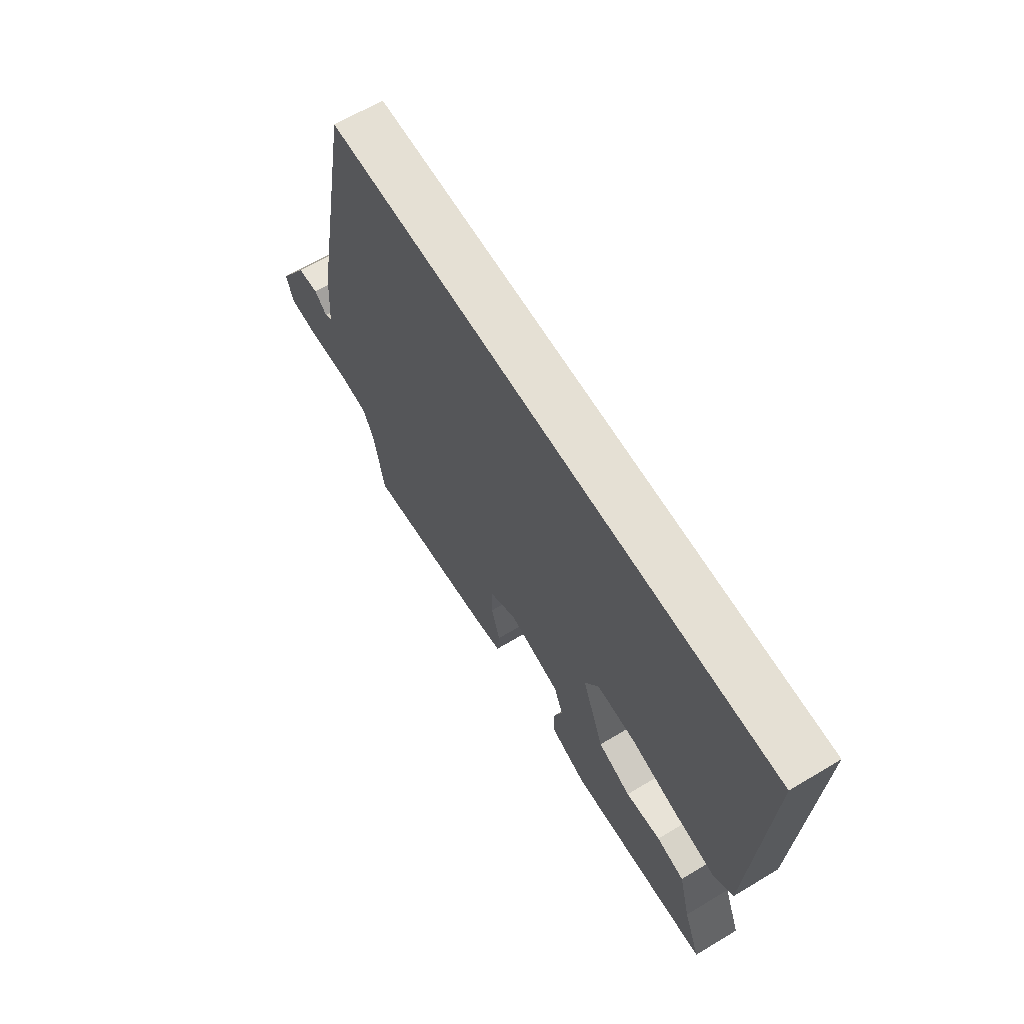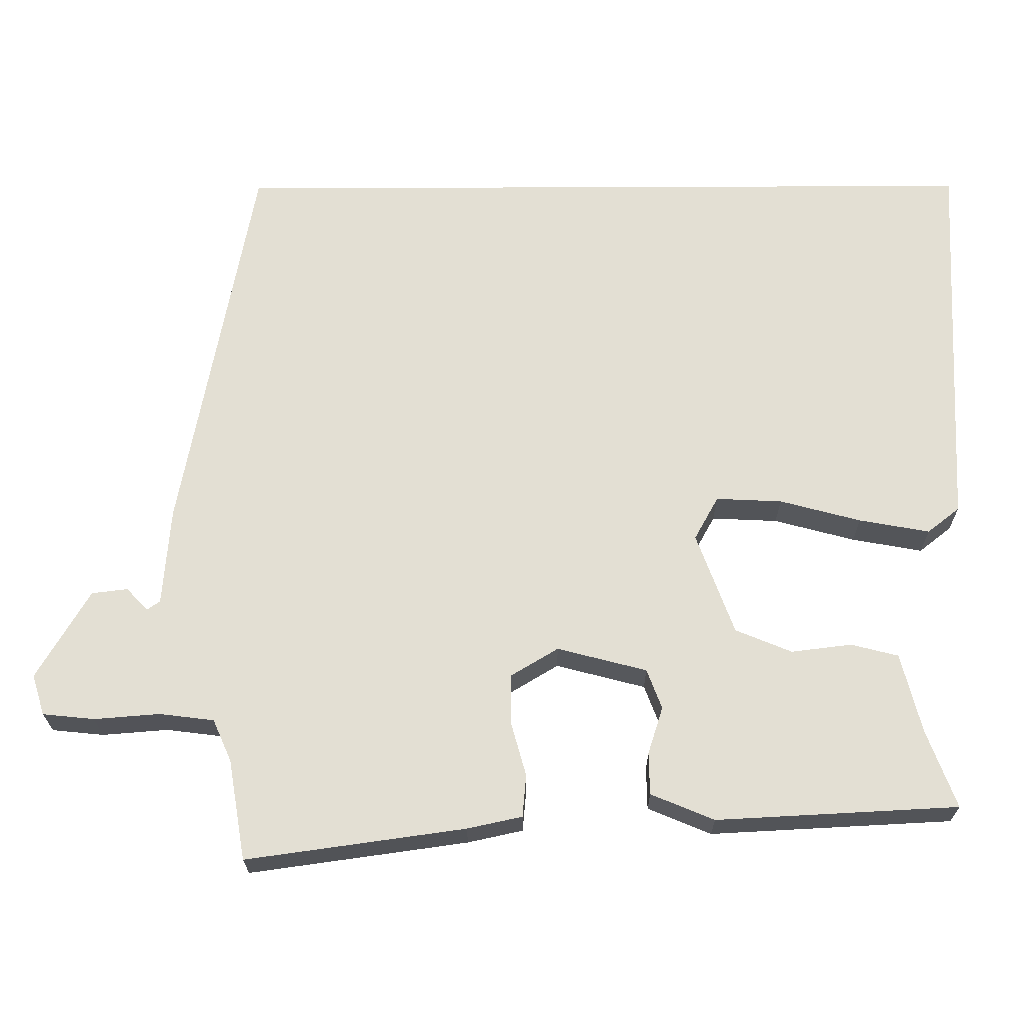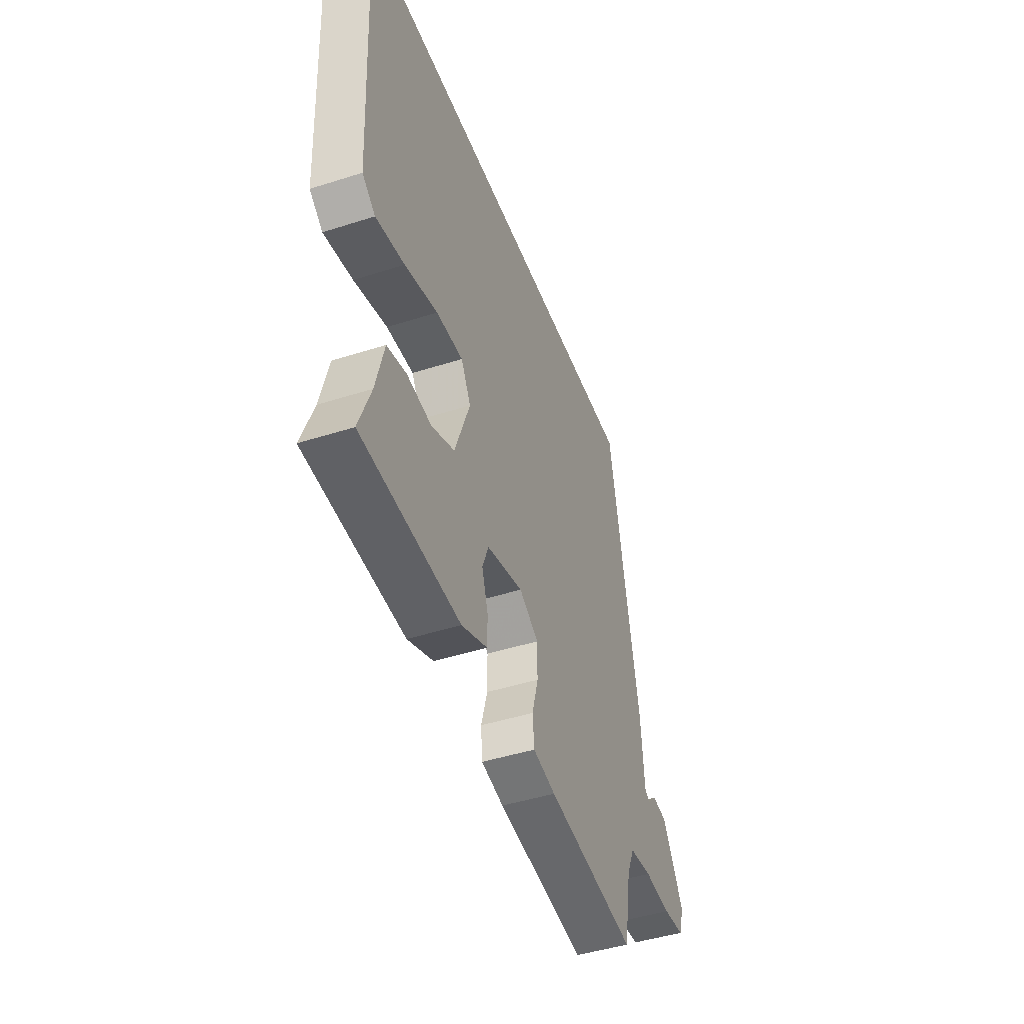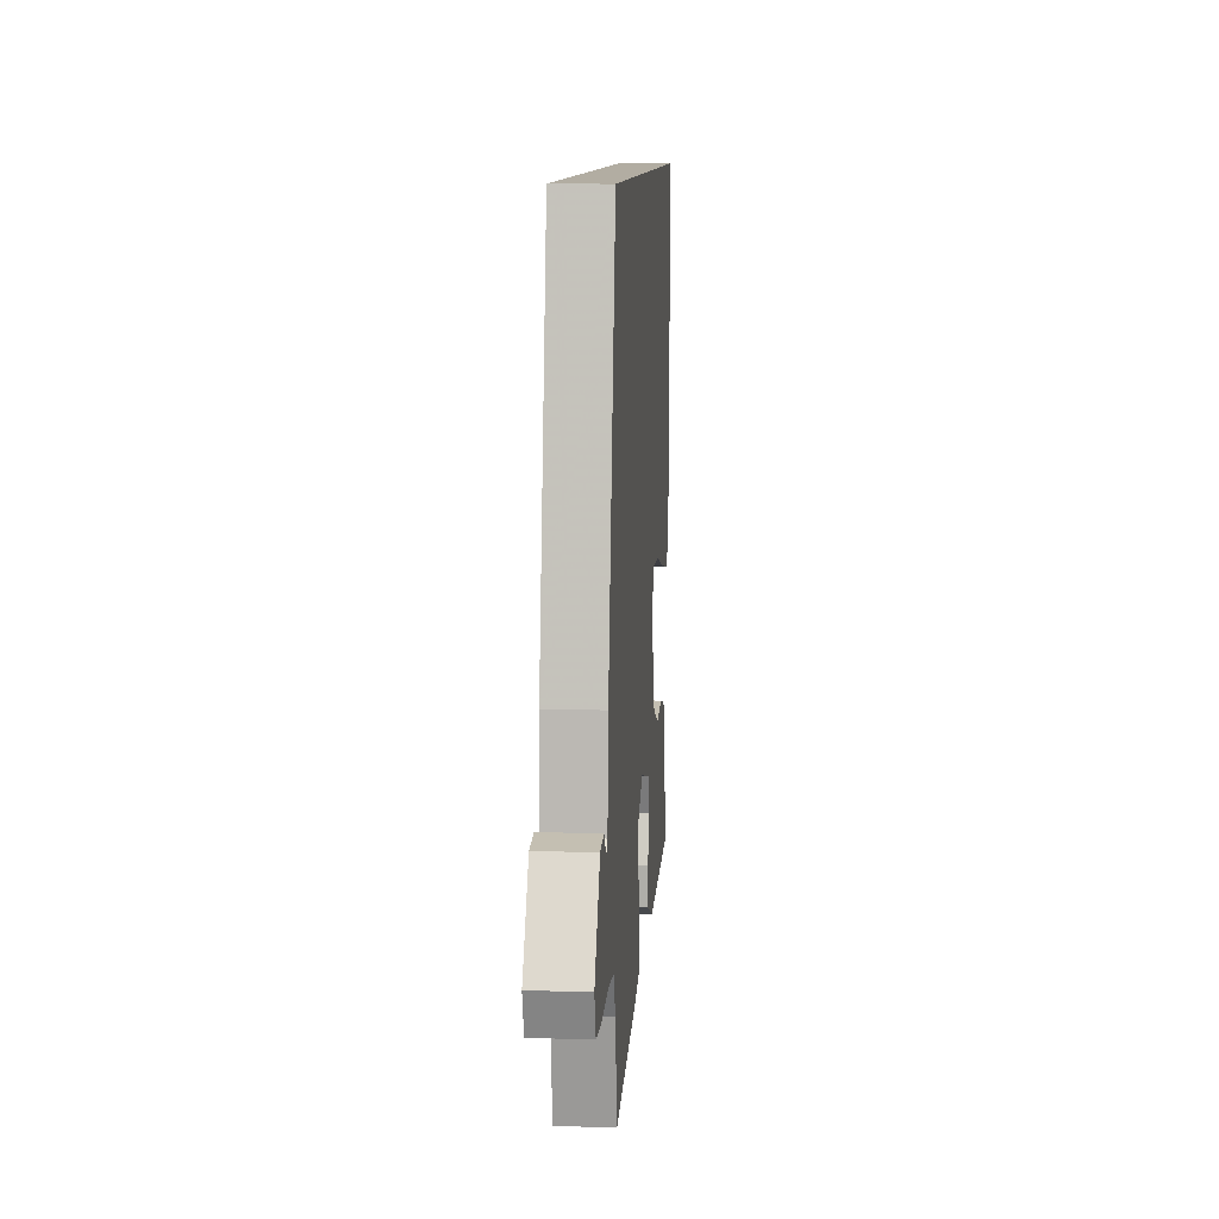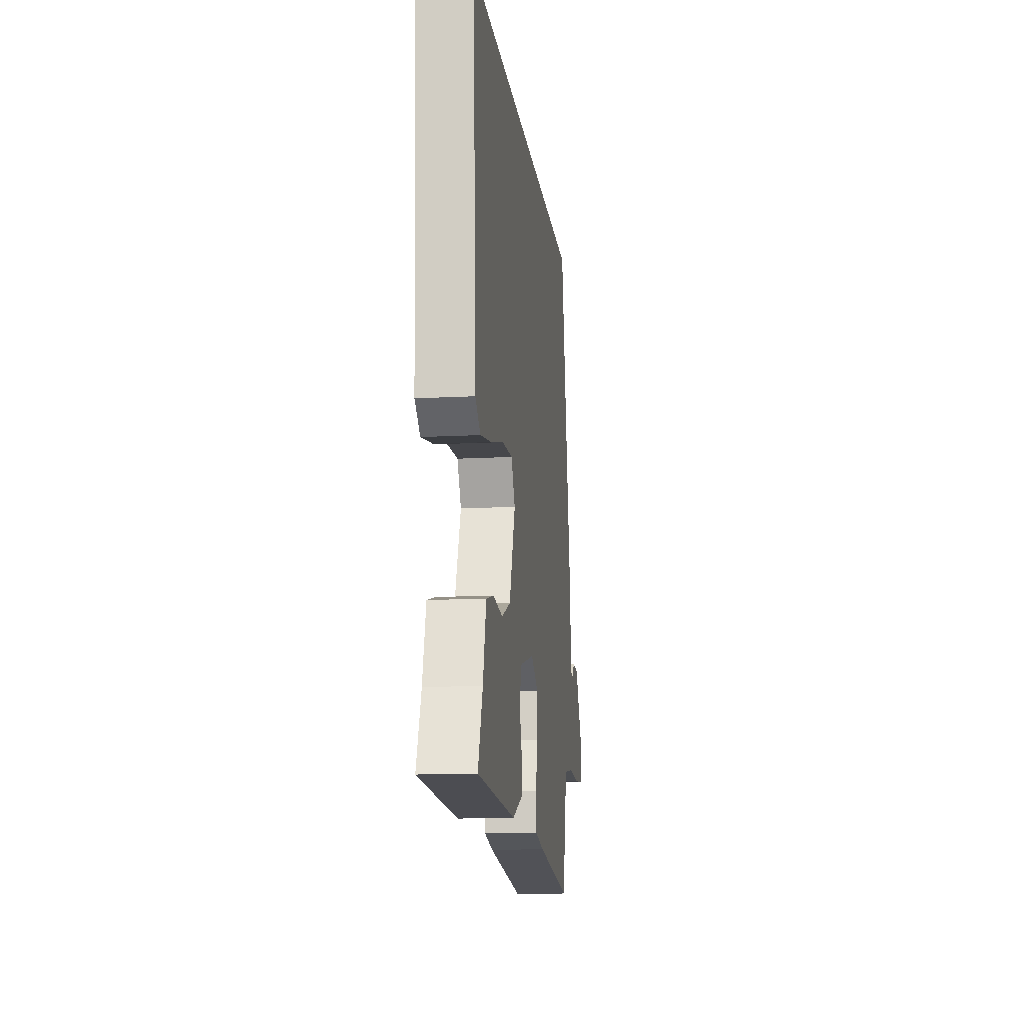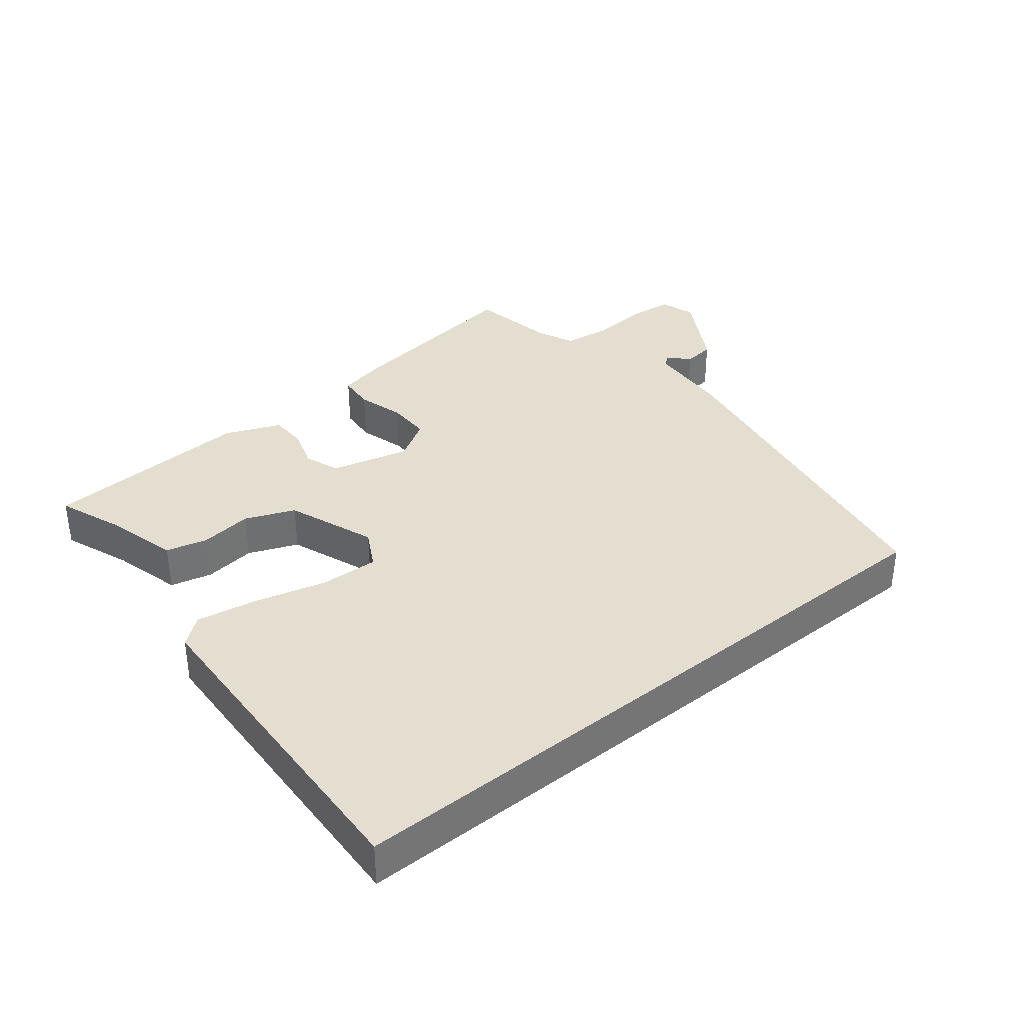
<metadata>
{"format":"obj","ext":"obj","renderer":"f3d","projection":"perspective","resolution":1024,"background":"white","views":[{"elev":65.2,"azim":-121.1,"up":"+Z"},{"elev":-23.1,"azim":-179.6,"up":"+Z"},{"elev":-45.3,"azim":-69.7,"up":"+Z"},{"elev":10.6,"azim":94.4,"up":"+Z"},{"elev":-13.4,"azim":-82.9,"up":"+Z"},{"elev":35.8,"azim":-39.1,"up":"+Y"}]}
</metadata>
<code>
v -0.565 0.07 0.5
v 0.453 0.07 0.5
v 0.549 0.07 -0.021
v 0.559 0.07 -0.152
v 0.576 0.07 -0.164
v 0.605 0.07 -0.134
v 0.653 0.07 -0.14
v 0.723 0.07 -0.259
v 0.706 0.07 -0.313
v 0.637 0.07 -0.32
v 0.55 0.07 -0.313
v 0.477 0.07 -0.322
v 0.452 0.07 -0.378
v 0.429 0.07 -0.512
v 0.138 0.07 -0.471
v 0.065 0.07 -0.455
v 0.06 0.07 -0.399
v 0.08 0.07 -0.327
v 0.08 0.07 -0.26
v 0.017 0.07 -0.222
v -0.102 0.07 -0.253
v -0.122 0.07 -0.306
v -0.102 0.07 -0.369
v -0.103 0.07 -0.425
v -0.187 0.07 -0.46
v -0.508 0.07 -0.443
v -0.469 0.07 -0.339
v -0.442 0.07 -0.233
v -0.379 0.07 -0.217
v -0.299 0.07 -0.227
v -0.224 0.07 -0.196
v -0.174 0.07 -0.06
v -0.206 0.07 -0.002
v -0.294 0.07 -0.006
v -0.402 0.07 -0.035
v -0.496 0.07 -0.052
v -0.539 0.07 -0.018
v -0.565 0 0.5
v 0.453 0 0.5
v 0.549 0 -0.021
v 0.559 0 -0.152
v 0.576 0 -0.164
v 0.605 0 -0.134
v 0.653 0 -0.14
v 0.723 0 -0.259
v 0.706 0 -0.313
v 0.637 0 -0.32
v 0.55 0 -0.313
v 0.477 0 -0.322
v 0.452 0 -0.378
v 0.429 0 -0.512
v 0.138 0 -0.471
v 0.065 0 -0.455
v 0.06 0 -0.399
v 0.08 0 -0.327
v 0.08 0 -0.26
v 0.017 0 -0.222
v -0.102 0 -0.253
v -0.122 0 -0.306
v -0.102 0 -0.369
v -0.103 0 -0.425
v -0.187 0 -0.46
v -0.508 0 -0.443
v -0.469 0 -0.339
v -0.442 0 -0.233
v -0.379 0 -0.217
v -0.299 0 -0.227
v -0.224 0 -0.196
v -0.174 0 -0.06
v -0.206 0 -0.002
v -0.294 0 -0.006
v -0.402 0 -0.035
v -0.496 0 -0.052
v -0.539 0 -0.018
f 37 1 2
f 36 37 2
f 35 36 2
f 34 35 2
f 33 34 2
f 2 3 4
f 33 2 4
f 32 33 4
f 31 32 4 5
f 30 31 5
f 27 28 29 30
f 26 27 30
f 25 26 30
f 24 25 30
f 23 24 30
f 22 23 30
f 21 22 30
f 20 21 30
f 20 30 5
f 19 20 5
f 18 19 5
f 16 17 18
f 15 16 18
f 14 15 18
f 13 14 18
f 12 13 18
f 11 12 18 5
f 9 10 11
f 8 9 11
f 7 8 11
f 6 7 11
f 5 6 11
f 39 38 74
f 39 74 73
f 39 73 72
f 39 72 71
f 39 71 70
f 41 40 39
f 41 39 70
f 41 70 69
f 42 41 69 68
f 42 68 67
f 67 66 65 64
f 67 64 63
f 67 63 62
f 67 62 61
f 67 61 60
f 67 60 59
f 67 59 58
f 67 58 57
f 42 67 57
f 42 57 56
f 42 56 55
f 55 54 53
f 55 53 52
f 55 52 51
f 55 51 50
f 55 50 49
f 42 55 49 48
f 48 47 46
f 48 46 45
f 48 45 44
f 48 44 43
f 48 43 42
f 1 38 39 2
f 2 39 40 3
f 3 40 41 4
f 4 41 42 5
f 5 42 43 6
f 6 43 44 7
f 7 44 45 8
f 8 45 46 9
f 9 46 47 10
f 10 47 48 11
f 11 48 49 12
f 12 49 50 13
f 13 50 51 14
f 14 51 52 15
f 15 52 53 16
f 16 53 54 17
f 17 54 55 18
f 18 55 56 19
f 19 56 57 20
f 20 57 58 21
f 21 58 59 22
f 22 59 60 23
f 23 60 61 24
f 24 61 62 25
f 25 62 63 26
f 26 63 64 27
f 27 64 65 28
f 28 65 66 29
f 29 66 67 30
f 30 67 68 31
f 31 68 69 32
f 32 69 70 33
f 33 70 71 34
f 34 71 72 35
f 35 72 73 36
f 36 73 74 37
f 37 74 38 1

</code>
